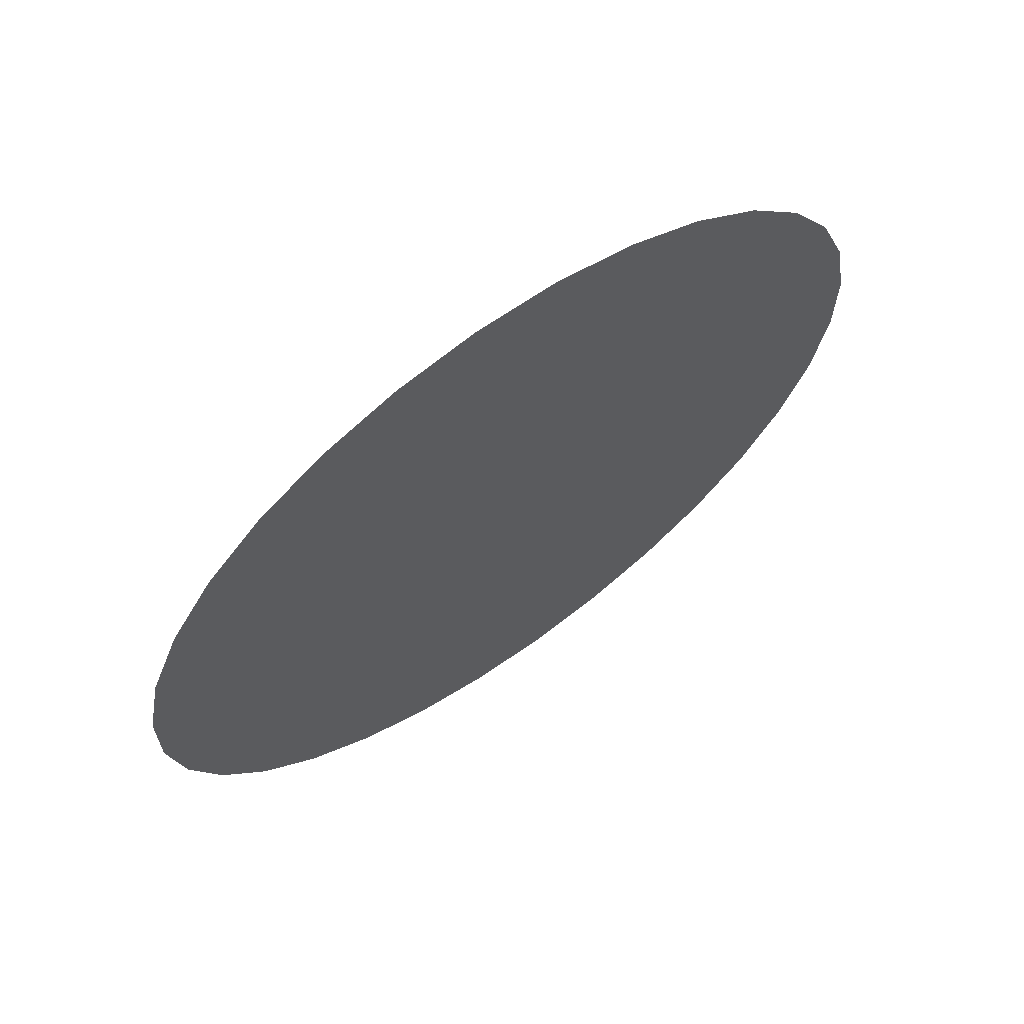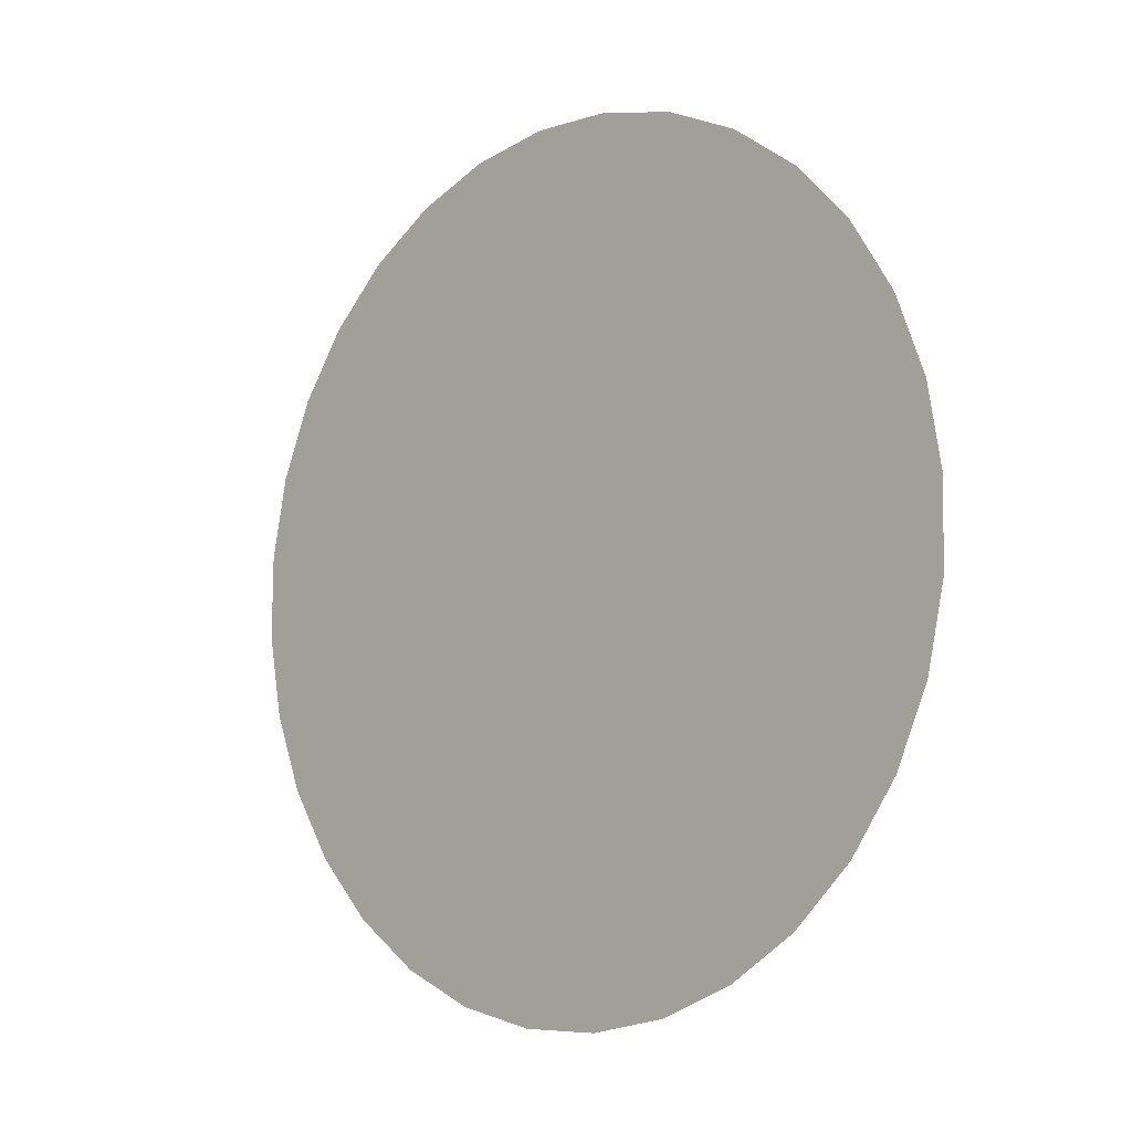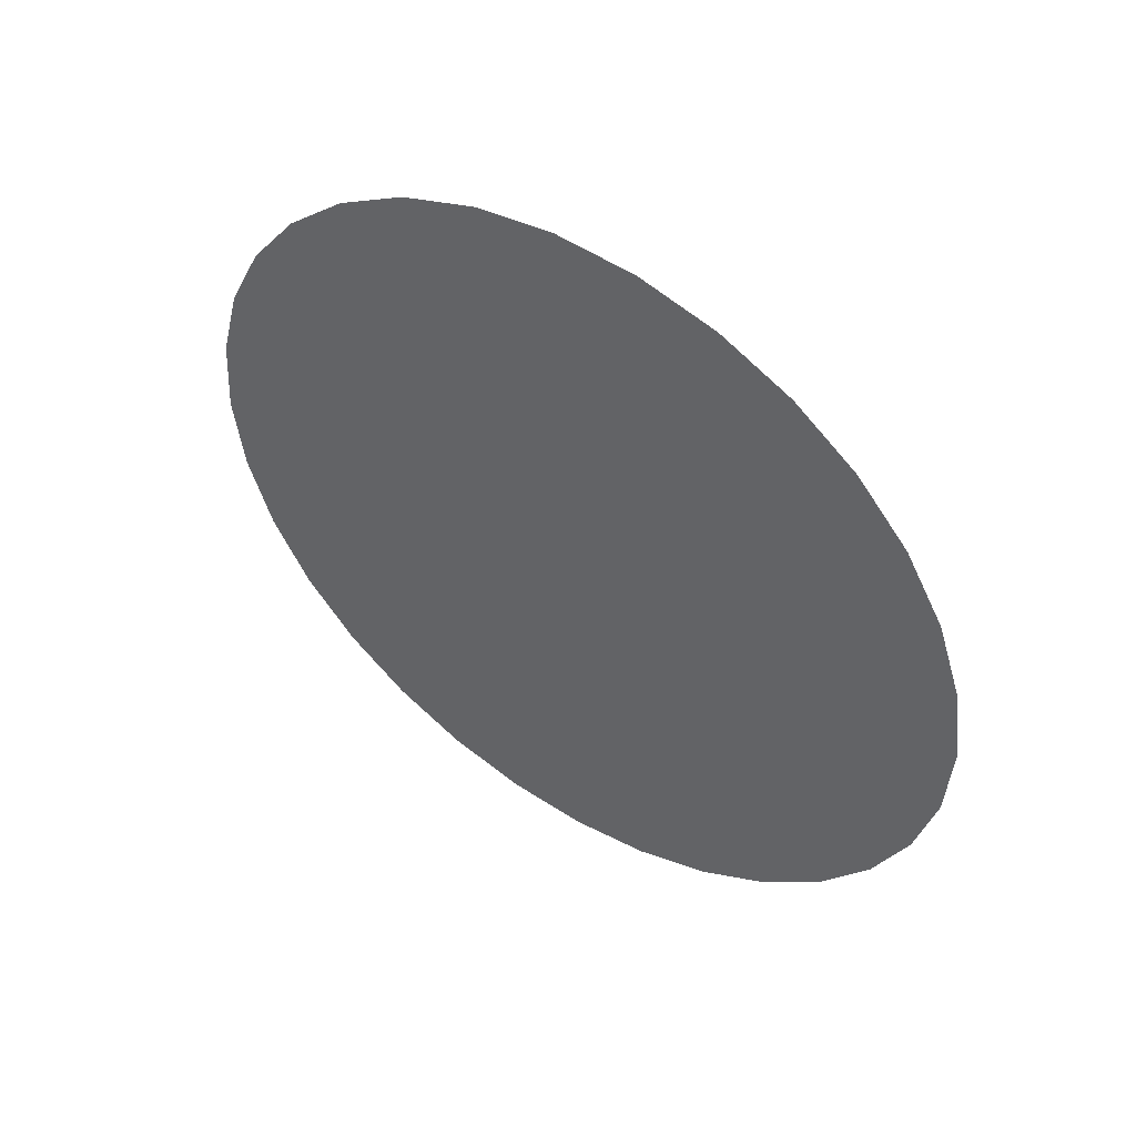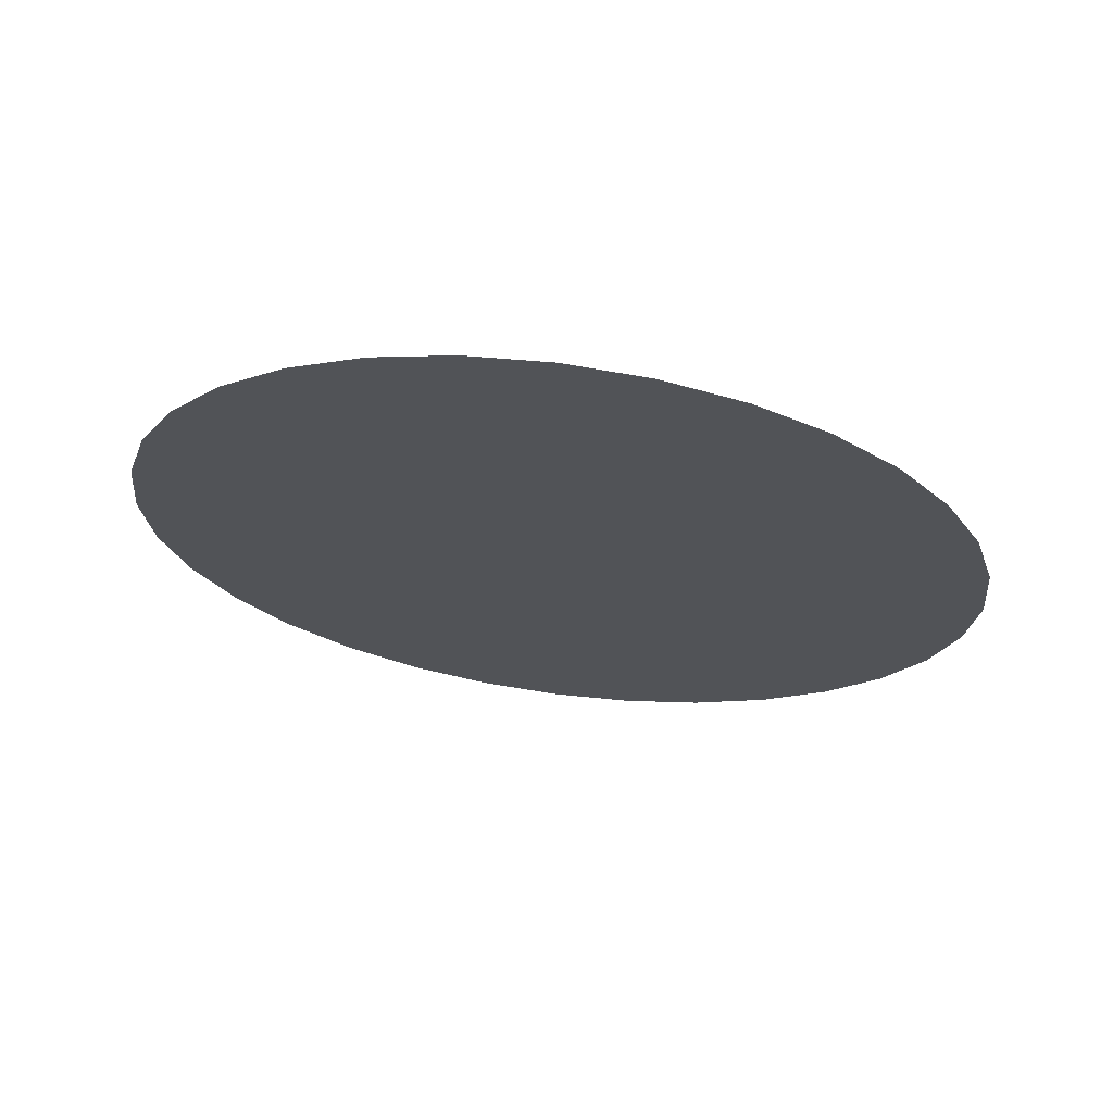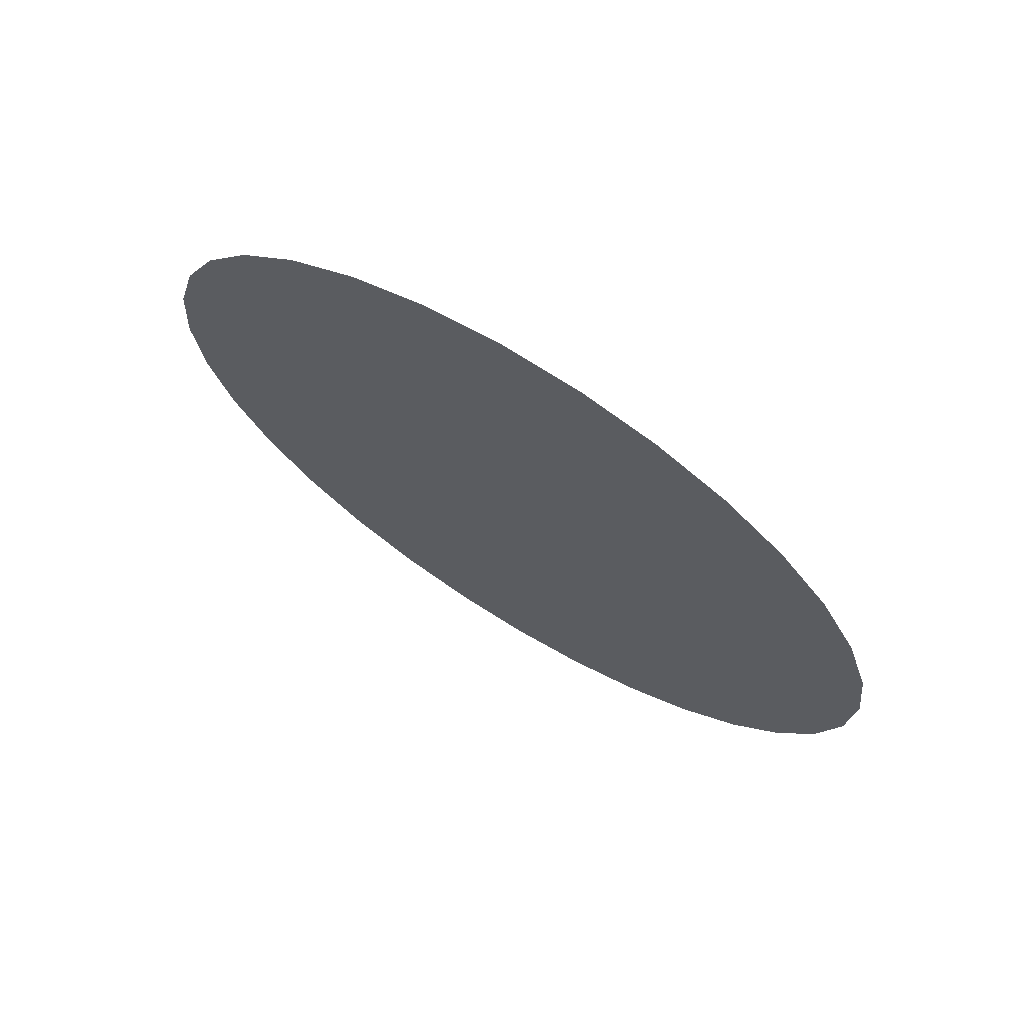
<metadata>
{"format":"obj","ext":"obj","renderer":"f3d","projection":"perspective","resolution":1024,"background":"white","views":[{"elev":22.7,"azim":-44.3,"up":"+Z"},{"elev":42.9,"azim":-123.3,"up":"+Z"},{"elev":-41.5,"azim":-88.4,"up":"+Y"},{"elev":-55.4,"azim":-13.6,"up":"+Y"},{"elev":-33.1,"azim":-69.7,"up":"+Y"}]}
</metadata>
<code>
o mesh82/mesh82-geometry#mesh82-geometry
v -0.1664 0.7297 0.04235
v -0.2001 0.6674 0.1346
v -0.1963 0.6893 0.1021
v -0.1963 0.6456 0.1669
v -0.185 0.7103 0.07109
v -0.1849 0.6246 0.1981
v -0.1663 0.6053 0.2268
v -0.1415 0.7466 0.01721
v -0.1414 0.5883 0.2518
v -0.1112 0.7606 -0.003471
v -0.07656 0.771 -0.01889
v -0.111 0.5744 0.2726
v -0.03911 0.7773 -0.02832
v 0.000192 0.7795 -0.03157
v -0.07648 0.564 0.2879
v -0.03885 0.5576 0.2974
v 0.000192 0.5555 0.3006
v 0.03923 0.7774 -0.02837
v 0.07688 0.771 -0.0189
v 0.1114 0.7606 -0.003572
v 0.0395 0.5576 0.2974
v 0.07692 0.564 0.2879
v 0.1116 0.5744 0.2725
v 0.1419 0.5884 0.2518
v 0.1418 0.7466 0.01717
v 0.1666 0.7297 0.04226
v 0.1668 0.6053 0.2267
v 0.1852 0.7104 0.07094
v 0.1966 0.6894 0.1021
v 0.2005 0.6676 0.1344
v 0.1853 0.6247 0.1979
v 0.1967 0.6456 0.1669
f 1 2 3
f 3 2 1
f 1 4 2
f 2 4 1
f 1 3 5
f 5 3 1
f 1 6 4
f 4 6 1
f 7 6 1
f 1 6 7
f 8 7 1
f 1 7 8
f 9 7 8
f 8 7 9
f 10 9 8
f 8 9 10
f 11 9 10
f 10 9 11
f 11 12 9
f 9 12 11
f 13 12 11
f 11 12 13
f 14 12 13
f 13 12 14
f 14 15 12
f 12 15 14
f 14 16 15
f 15 16 14
f 17 16 14
f 14 16 17
f 18 17 14
f 14 17 18
f 19 17 18
f 18 17 19
f 20 17 19
f 19 17 20
f 20 21 17
f 17 21 20
f 20 22 21
f 21 22 20
f 23 22 20
f 20 22 23
f 24 23 20
f 20 23 24
f 24 20 25
f 25 20 24
f 26 24 25
f 25 24 26
f 27 24 26
f 26 24 27
f 28 27 26
f 26 27 28
f 29 27 28
f 28 27 29
f 30 27 29
f 29 27 30
f 30 31 27
f 27 31 30
f 30 32 31
f 31 32 30

</code>
